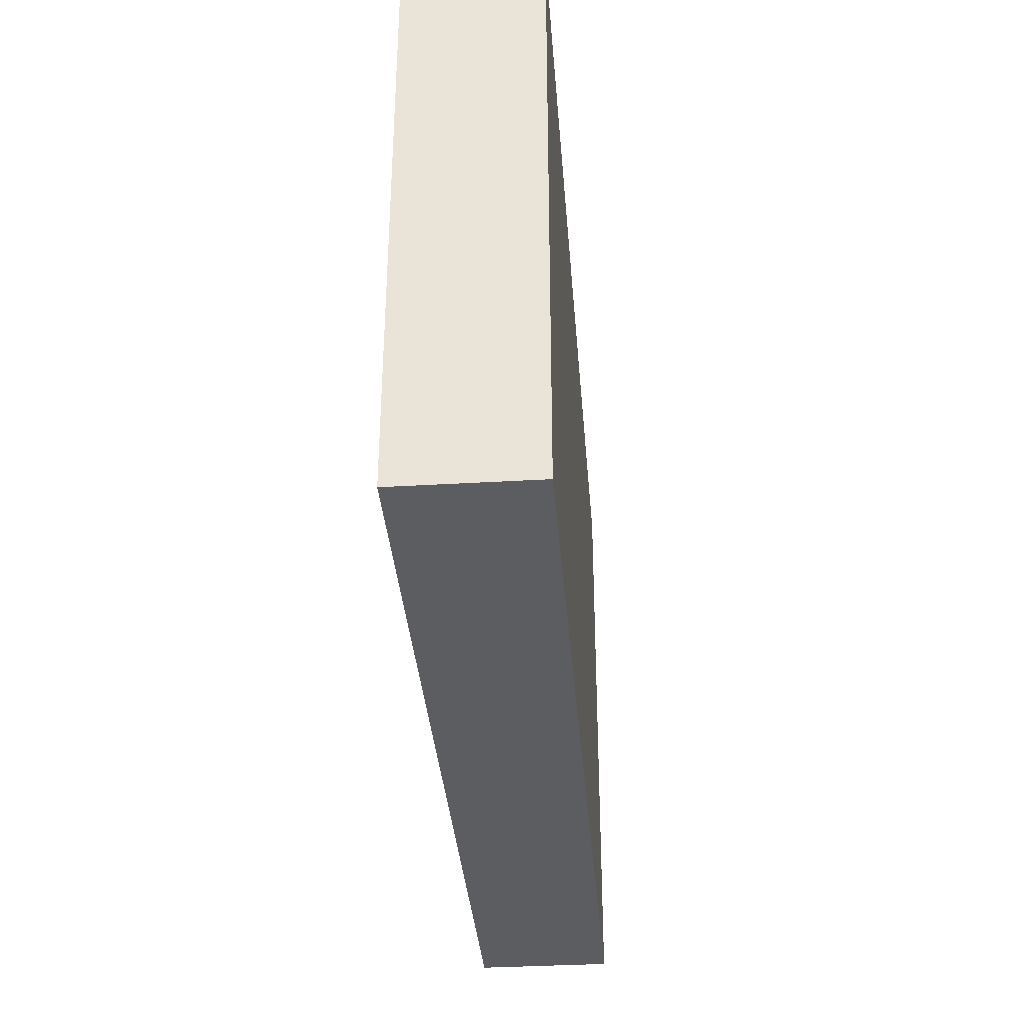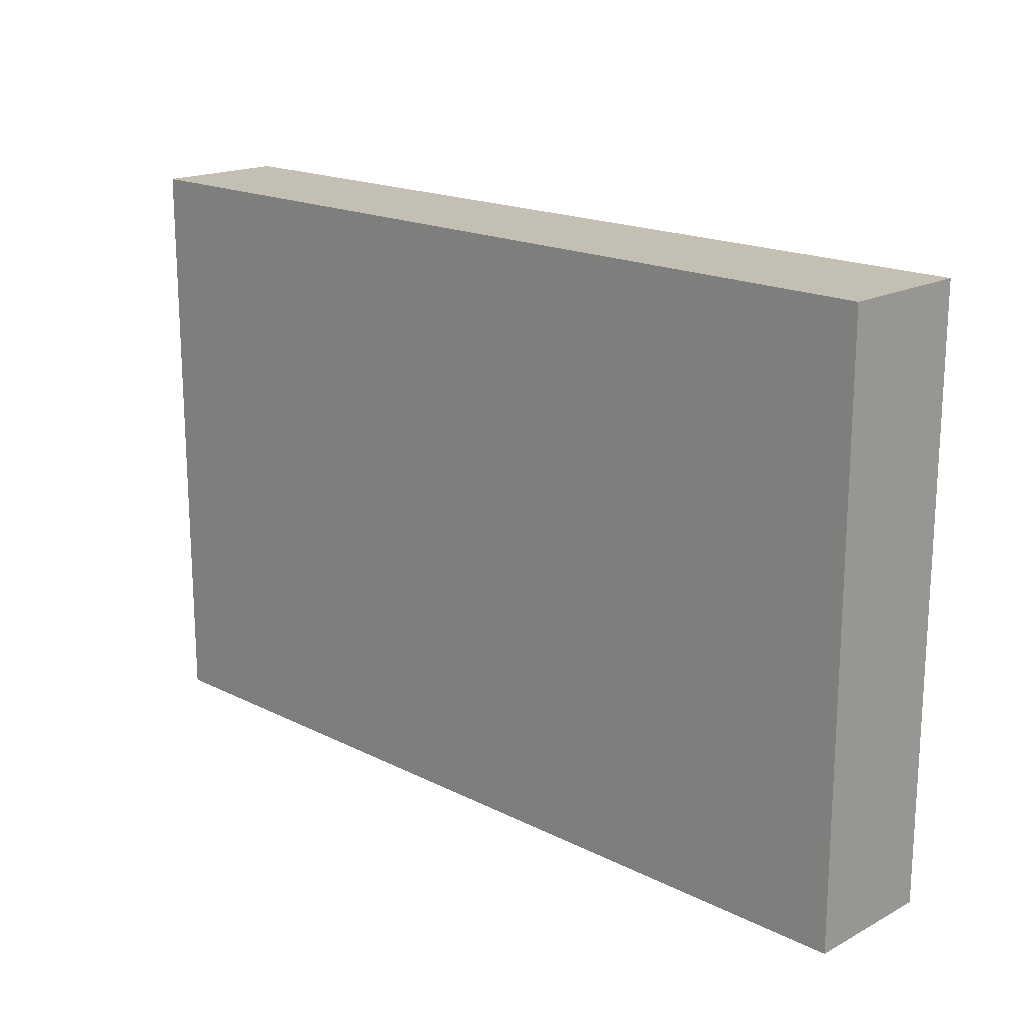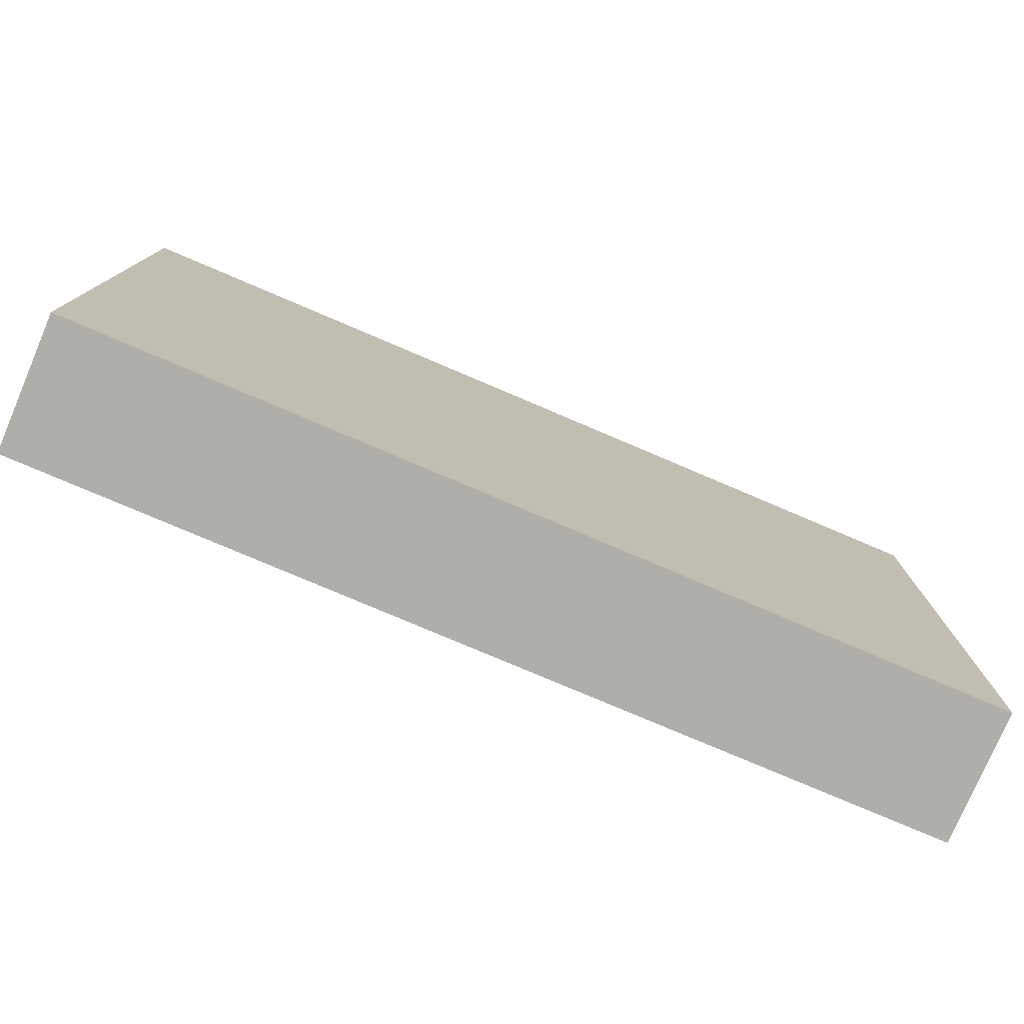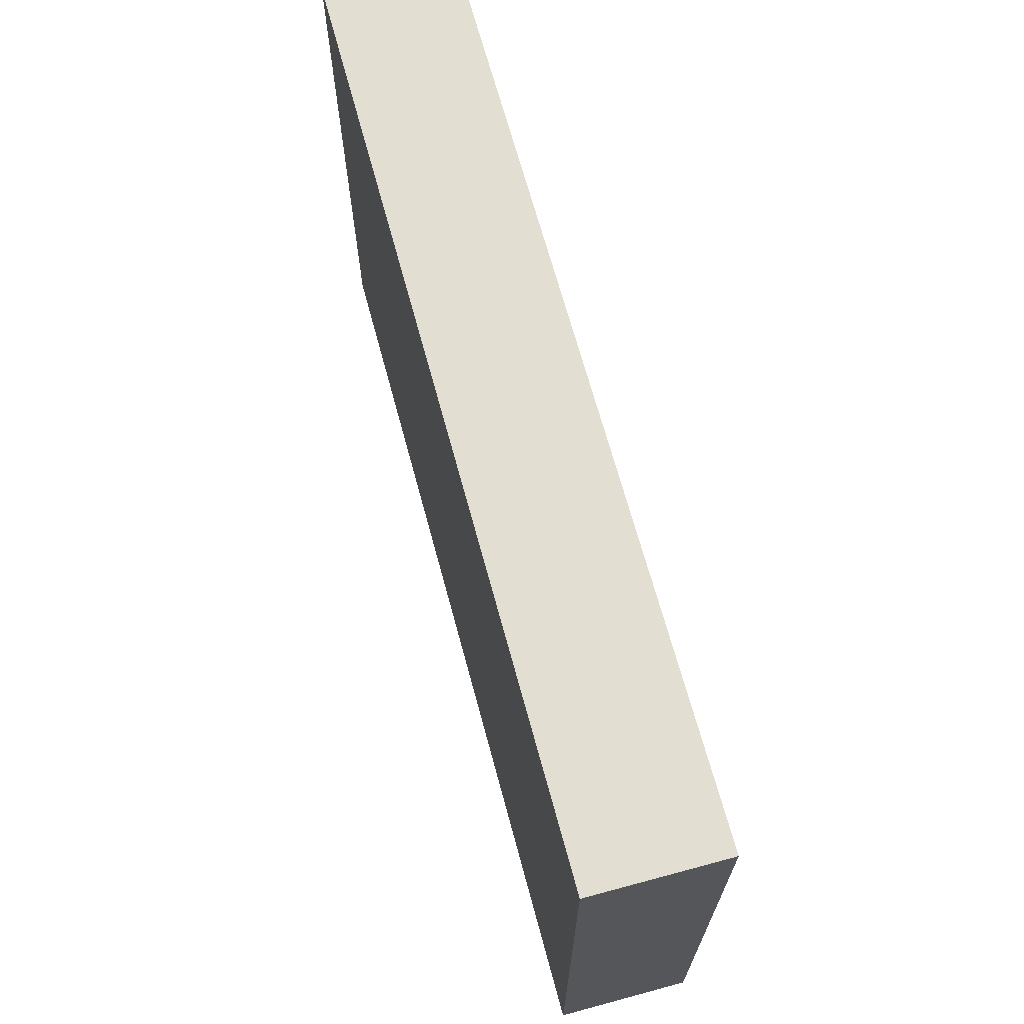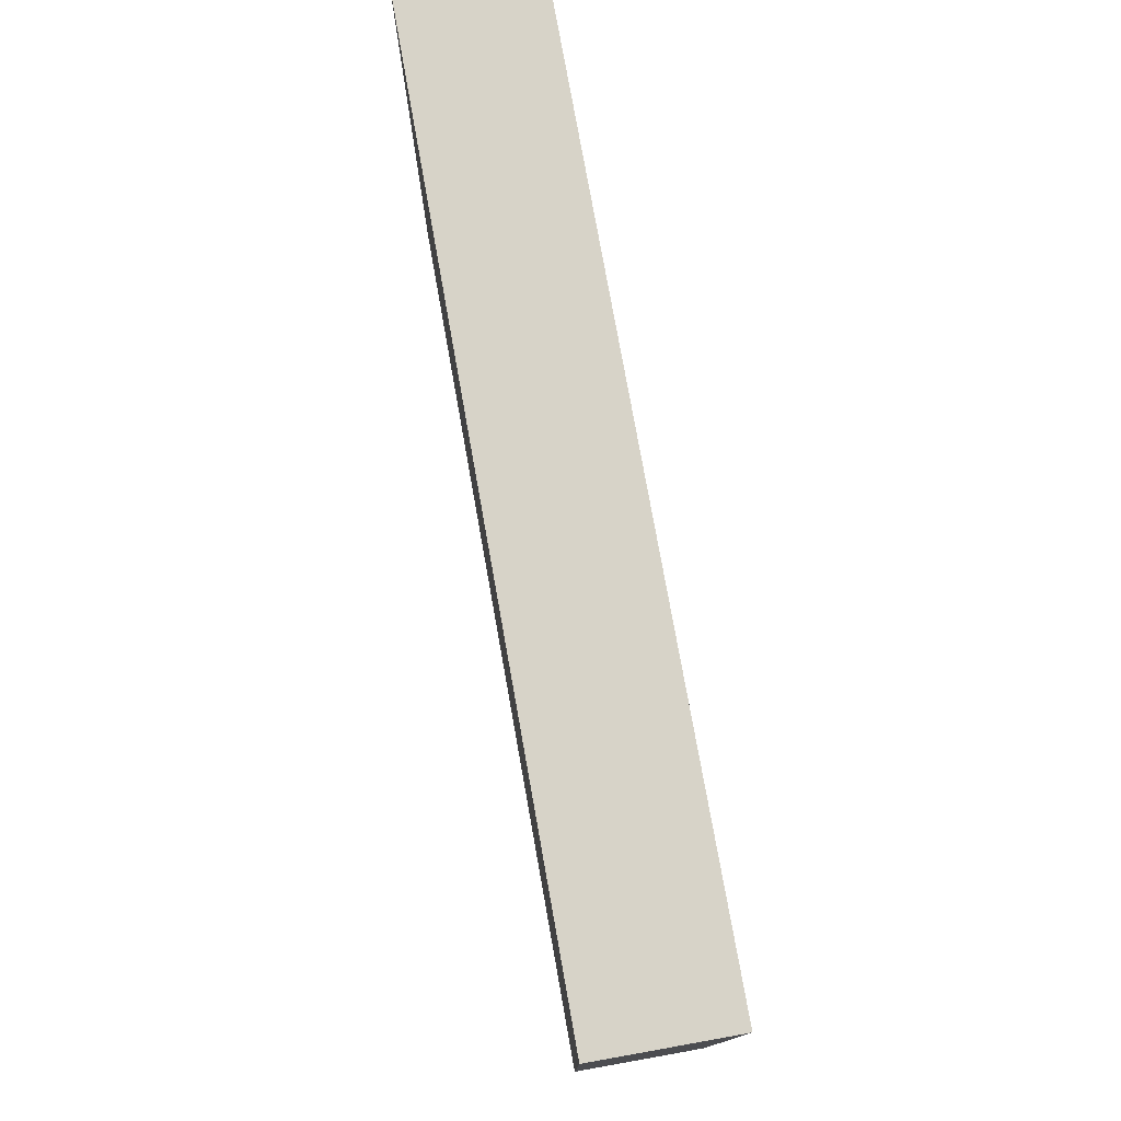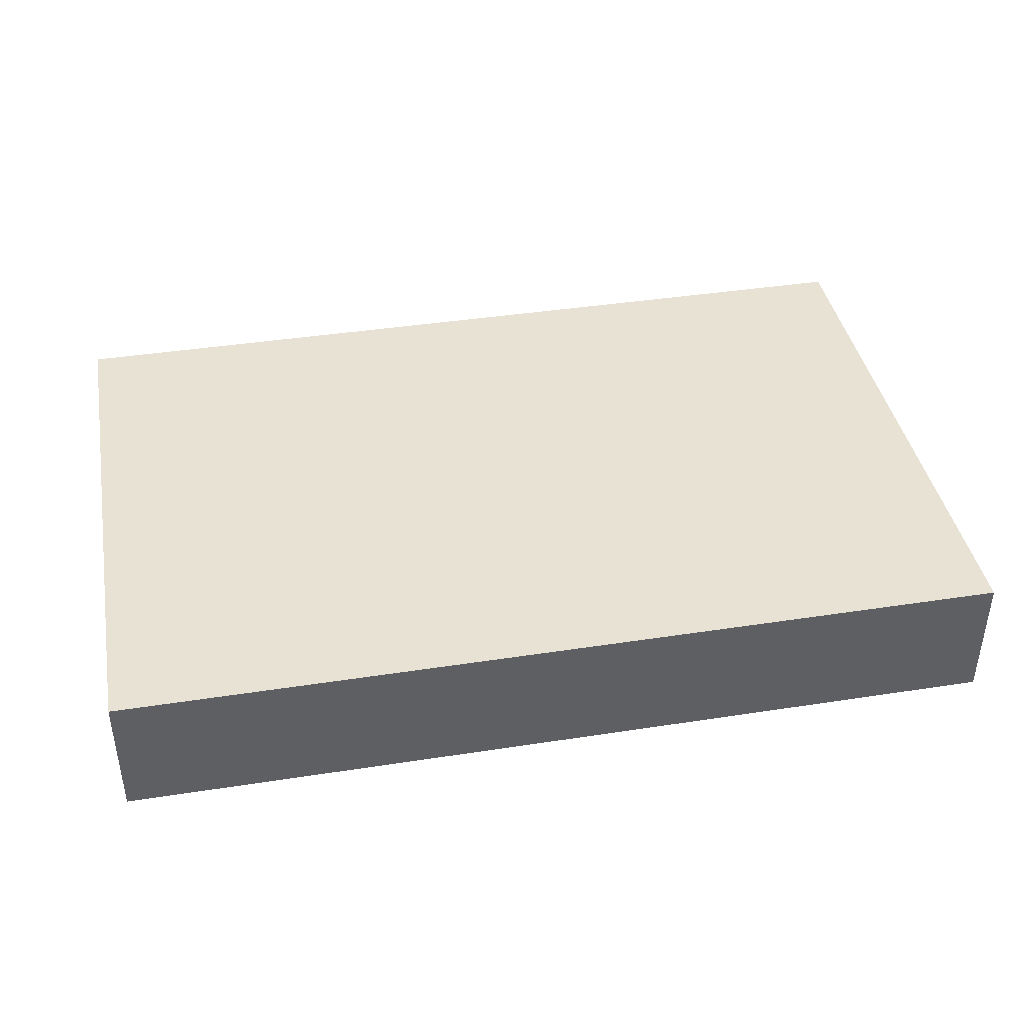
<metadata>
{"format":"obj","ext":"obj","renderer":"f3d","projection":"perspective","resolution":1024,"background":"white","views":[{"elev":-35.4,"azim":-85.5,"up":"+Z"},{"elev":17.9,"azim":-135.6,"up":"+Z"},{"elev":-77.5,"azim":-23.1,"up":"+Z"},{"elev":67.6,"azim":74.9,"up":"+Z"},{"elev":76.8,"azim":-100.1,"up":"+Z"},{"elev":40.7,"azim":-10.7,"up":"+Y"}]}
</metadata>
<code>
g COL_FLR_Tier7Ramp03
v 0.0002794 -3.245 0
v 9.537e-07 1.907e-06 0
v 22.17 0.001896 0
v 22.17 -3.243 0
v 9.537e-07 1.907e-06 0
v 9.537e-07 1.907e-06 -14.41
v 22.17 0.001896 -14.41
v 22.17 0.001896 0
v 9.537e-07 1.907e-06 -14.41
v 0.0002794 -3.245 -14.41
v 22.17 -3.243 -14.41
v 22.17 0.001896 -14.41
v 0.0002794 -3.245 -14.41
v 0.0002794 -3.245 0
v 22.17 -3.243 0
v 22.17 -3.243 -14.41
v 22.17 -3.243 0
v 22.17 0.001896 0
v 22.17 0.001896 -14.41
v 22.17 -3.243 -14.41
v 0.0002794 -3.245 -14.41
v 9.537e-07 1.907e-06 -14.41
v 9.537e-07 1.907e-06 0
v 0.0002794 -3.245 0
g COL_FLR_Tier7Ramp03_0
f 3 2 1
f 4 3 1
f 7 6 5
f 8 7 5
f 11 10 9
f 12 11 9
f 15 14 13
f 16 15 13
f 19 18 17
f 20 19 17
f 23 22 21
f 24 23 21

</code>
